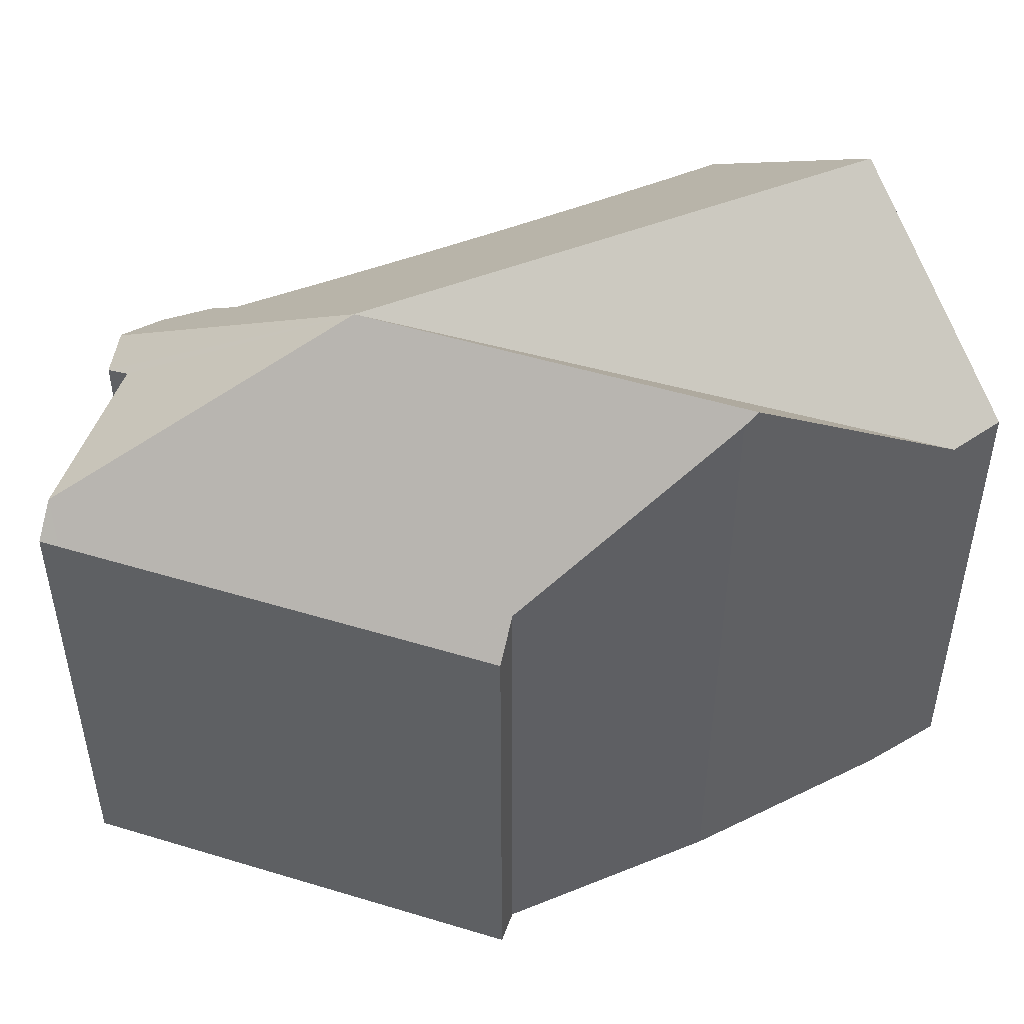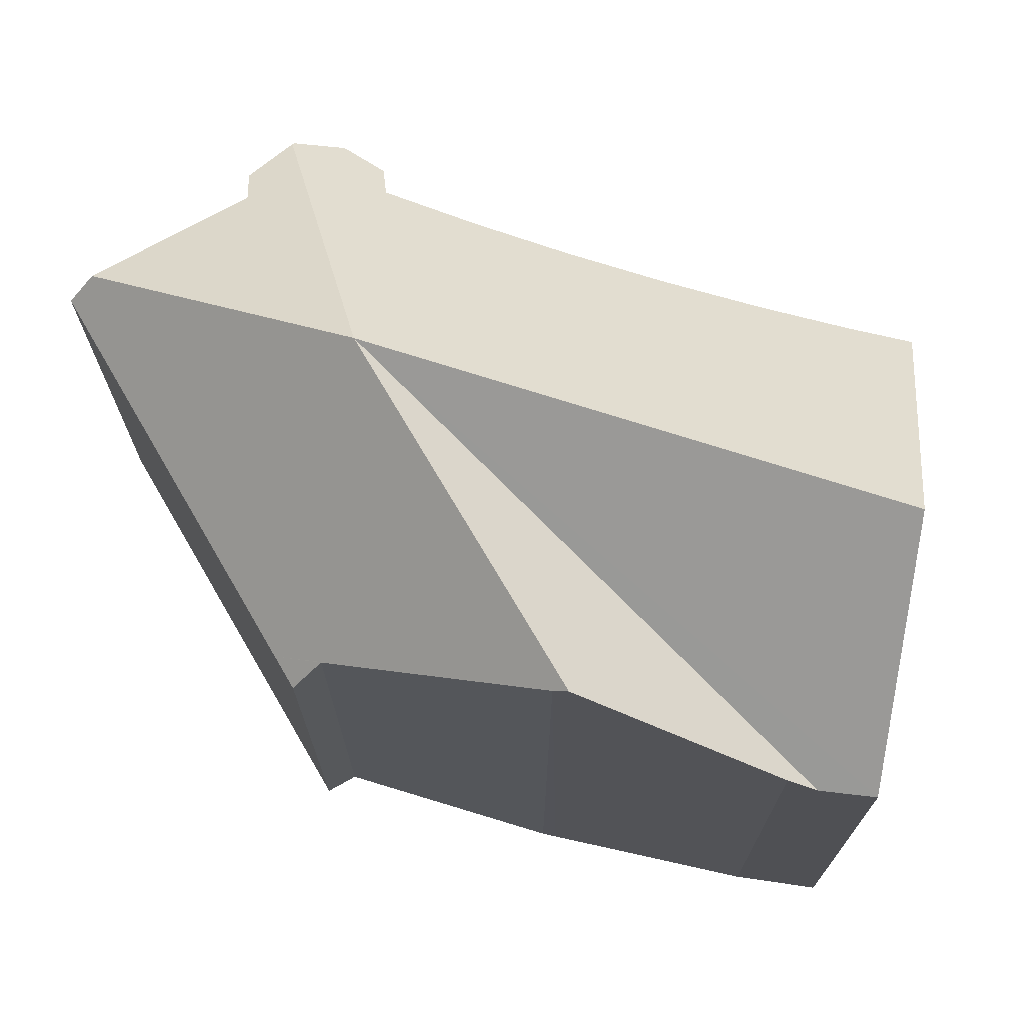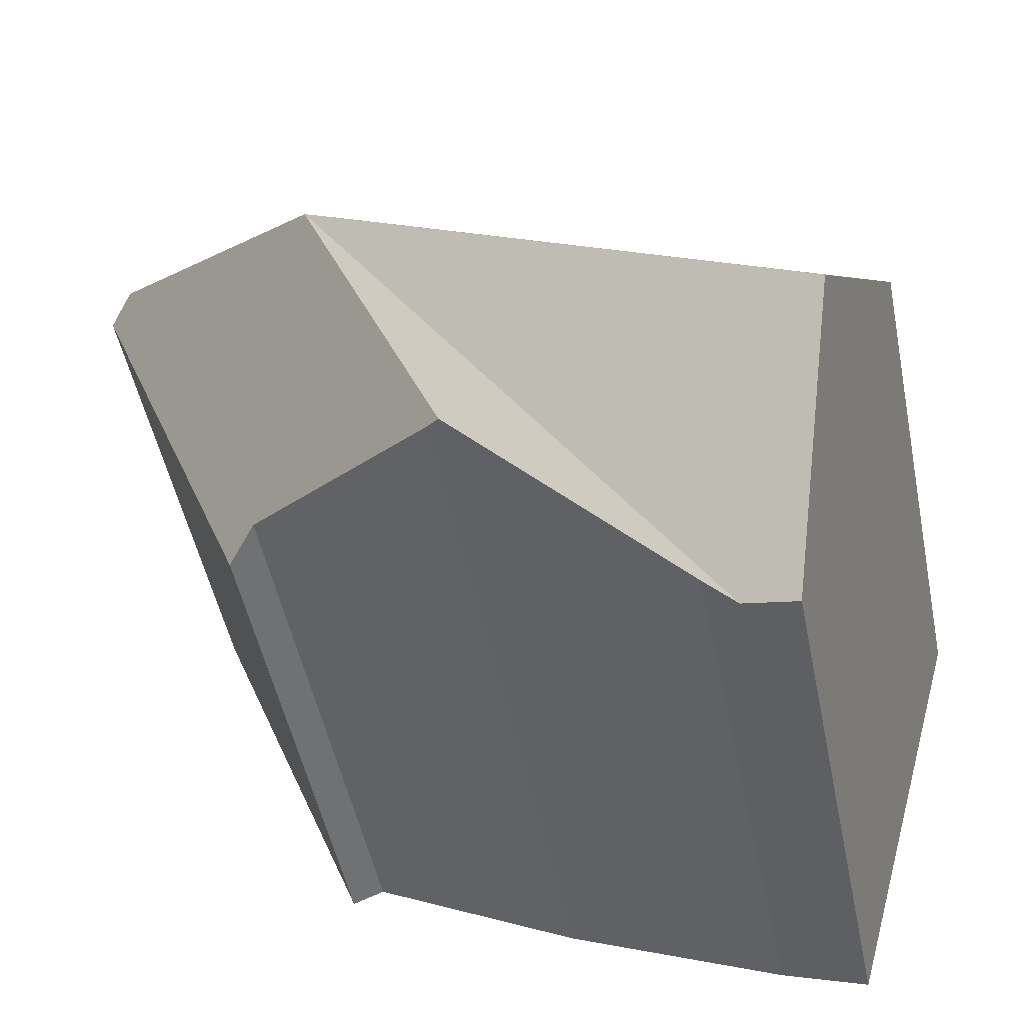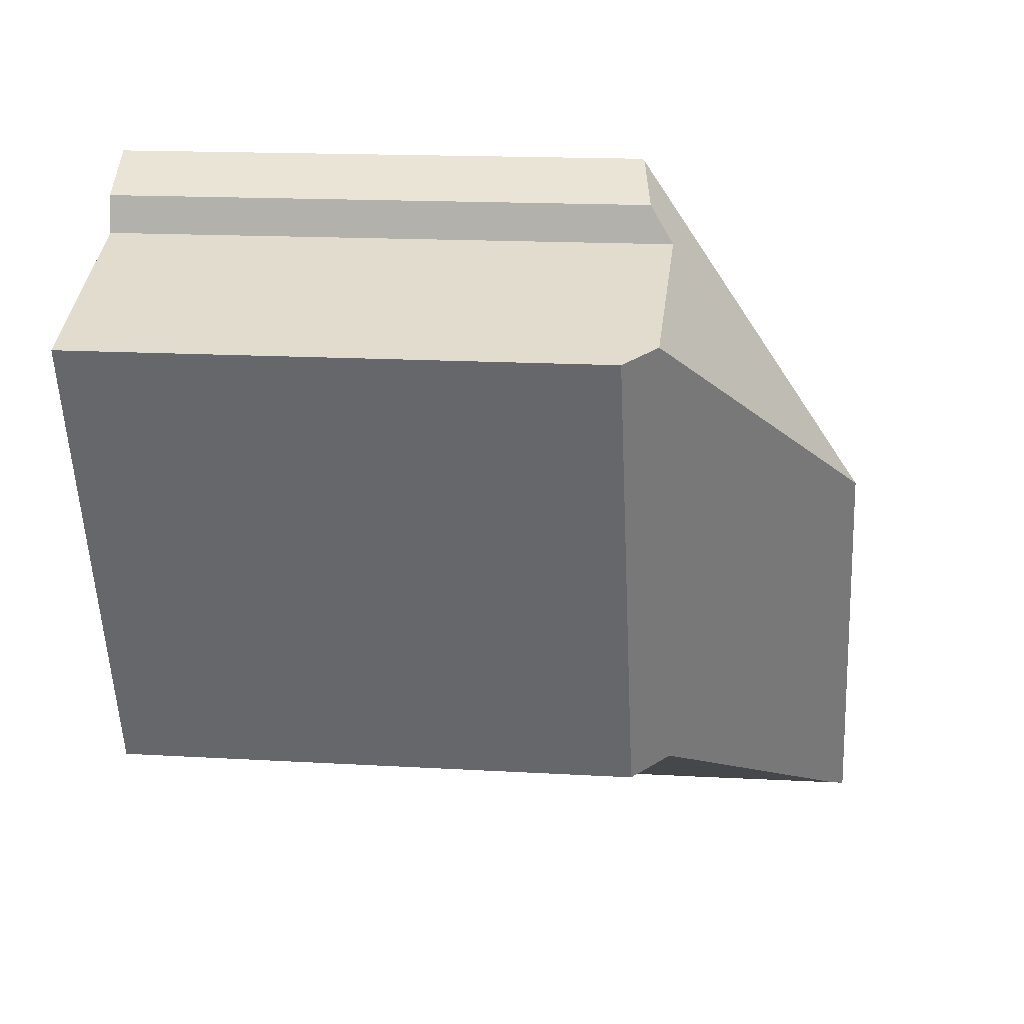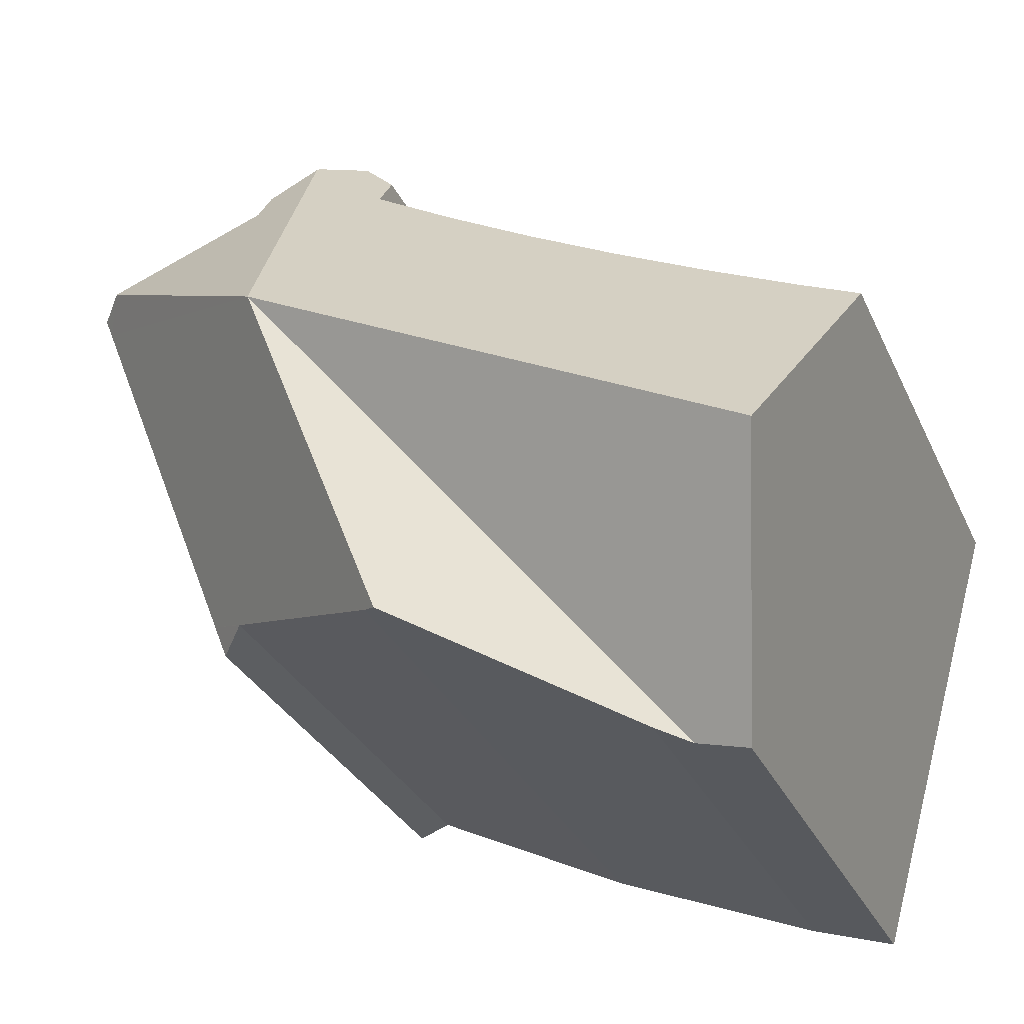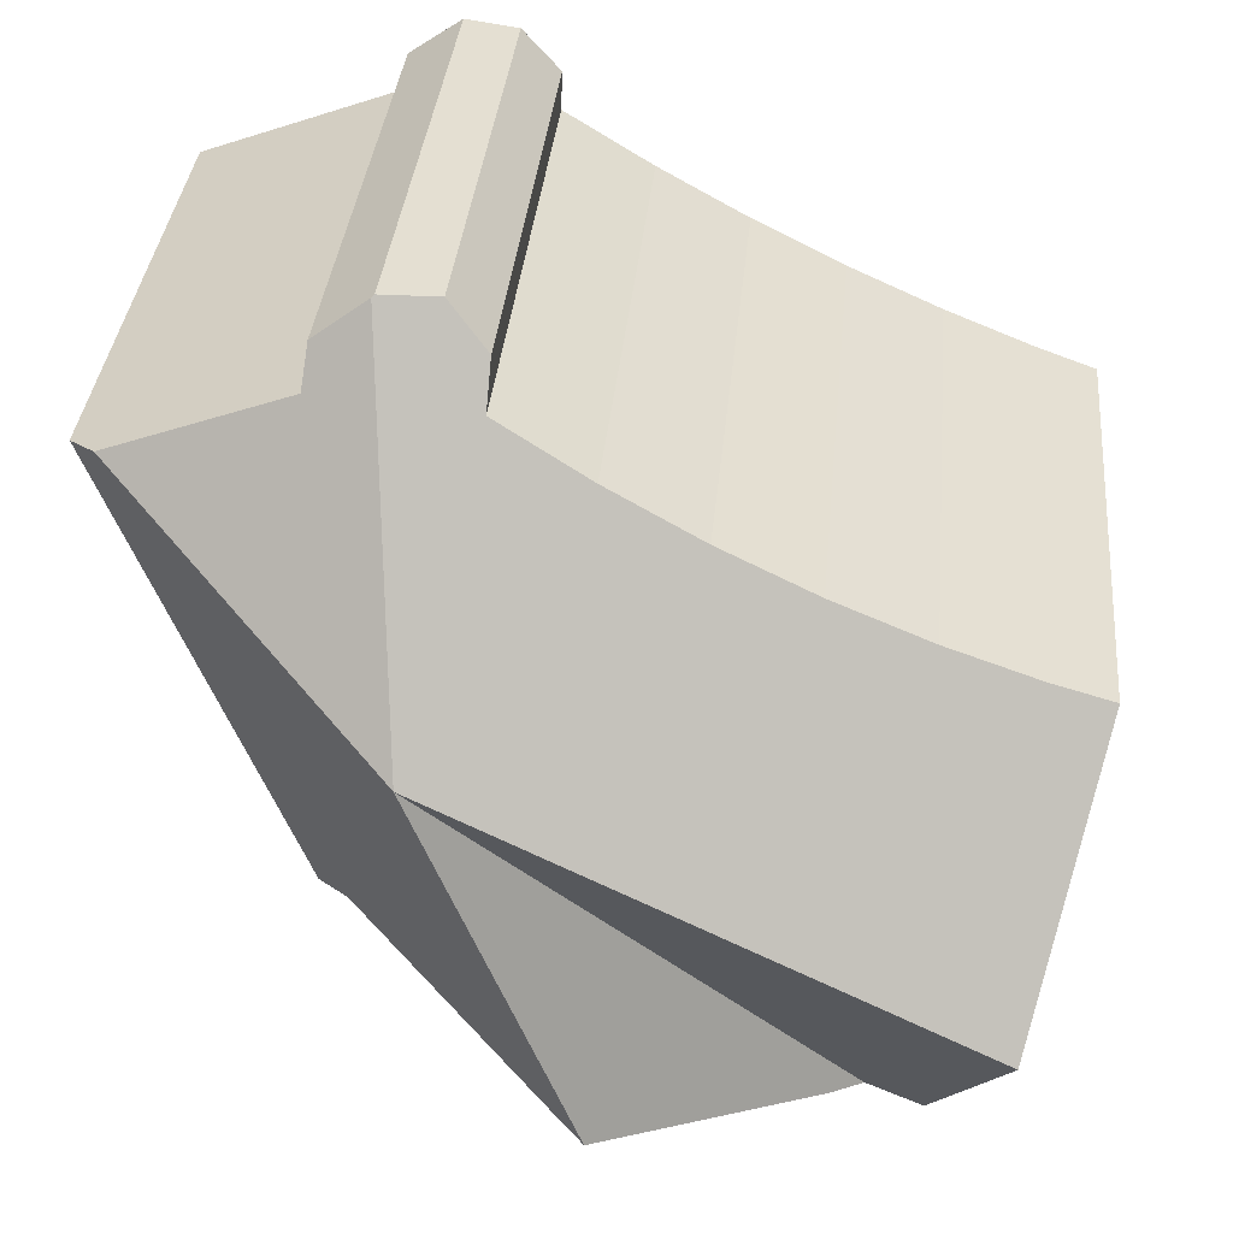
<metadata>
{"format":"obj","ext":"obj","renderer":"f3d","projection":"perspective","resolution":1024,"background":"white","views":[{"elev":49.8,"azim":130.0,"up":"+Y"},{"elev":72.0,"azim":171.1,"up":"+Y"},{"elev":-50.0,"azim":-168.5,"up":"+Z"},{"elev":15.3,"azim":97.3,"up":"+Z"},{"elev":-30.0,"azim":-158.9,"up":"+Z"},{"elev":35.7,"azim":-174.6,"up":"+Z"}]}
</metadata>
<code>
v  14.17 11.92 7.835
v  13.32 16.84 0.38
v  14.11 11.87 7.875
v  13.99 11.84 7.859
v  12.88 11.55 7.71
v  12.2 11.84 6.956
v  12.01 11.92 6.75
v  12.04 12.56 5.844
v  9.982 12.72 4.59
v  1.568 16.84 -5.527
v  7.874 12.79 3.422
v  5.719 12.79 2.343
v  3.521 12.71 1.354
v  1.428 12.56 0.511
v  0 12.42 7.604e-16
v  15.34 12.16 7.024
v  15.43 12.66 6.186
v  19.42 12.66 4.692
v  19.91 11.94 3.981
v  20.09 11.94 4.443
v  16.27 11.94 -5.282
v  9.889 16.84 -8.354
v  15.18 12.77 -5.818
v  15.94 11.94 -6.104
v  10.22 16.57 -8.222
v  4.37 12.4 -10.47
v  5.097 13 -10.24
v  3.081 12.57 -10.86
v  12.01 -4.133e-16 6.75
v  12.88 -4.721e-16 7.71
v  12.2 -4.259e-16 6.956
v  5.719 -1.435e-16 2.343
v  7.874 -2.095e-16 3.422
v  9.982 -2.811e-16 4.59
v  12.04 -3.578e-16 5.844
v  14.11 -4.822e-16 7.875
v  13.99 -4.812e-16 7.859
v  15.43 -3.788e-16 6.186
v  20.09 -2.721e-16 4.443
v  19.42 -2.873e-16 4.692
v  1.428 -3.129e-17 0.511
v  0 0 0
v  3.521 -8.291e-17 1.354
v  15.34 -4.301e-16 7.024
v  14.17 -4.798e-16 7.835
v  19.91 -2.438e-16 3.981
v  15.94 3.738e-16 -6.104
v  16.27 3.234e-16 -5.282
v  15.18 3.563e-16 -5.818
v  9.889 5.115e-16 -8.354
v  5.097 6.271e-16 -10.24
v  3.081 6.652e-16 -10.86
v  4.37 6.409e-16 -10.47
v  10.22 5.035e-16 -8.222
v  1.568 3.384e-16 -5.527
g defaultobject
f 1 2 3
f 4 3 2
f 5 4 2
f 6 5 2
f 7 6 2
f 8 7 2
f 9 8 2
f 10 9 2
f 11 9 10
f 12 11 10
f 13 12 10
f 14 13 10
f 15 14 10
f 1 16 2
f 17 2 16
f 18 2 17
f 19 18 20
f 18 19 2
f 2 19 21
f 2 21 22
f 22 21 23
f 23 21 24
f 22 23 25
f 22 26 2
f 26 22 27
f 28 2 26
f 2 28 10
f 29 6 7
f 6 29 5
f 5 29 30
f 30 29 31
f 32 12 13
f 12 33 11
f 33 12 32
f 33 9 11
f 9 33 34
f 34 8 9
f 8 34 35
f 4 36 3
f 36 4 5
f 36 5 30
f 36 30 37
f 38 18 17
f 18 38 20
f 20 38 39
f 39 38 40
f 15 41 14
f 41 15 42
f 14 43 13
f 43 14 41
f 32 13 43
f 1 44 16
f 44 1 3
f 44 3 36
f 44 36 45
f 16 38 17
f 38 16 44
f 39 19 20
f 19 39 21
f 21 39 24
f 24 39 46
f 24 46 47
f 47 46 48
f 24 49 23
f 49 24 47
f 25 27 22
f 27 25 50
f 27 50 51
f 51 26 27
f 26 52 28
f 52 26 51
f 52 51 53
f 23 54 25
f 54 23 49
f 50 25 54
f 28 15 10
f 15 28 52
f 15 52 42
f 42 52 55
f 35 7 8
f 7 35 29
f 53 55 52
f 55 53 42
f 42 53 51
f 42 51 50
f 42 50 41
f 41 50 43
f 43 50 32
f 32 50 54
f 32 54 49
f 32 49 33
f 33 49 34
f 34 49 47
f 34 47 35
f 35 47 48
f 35 48 46
f 35 46 29
f 29 46 31
f 31 46 38
f 31 38 30
f 30 38 37
f 37 38 36
f 36 38 45
f 38 46 40
f 40 46 39
f 44 45 38

</code>
